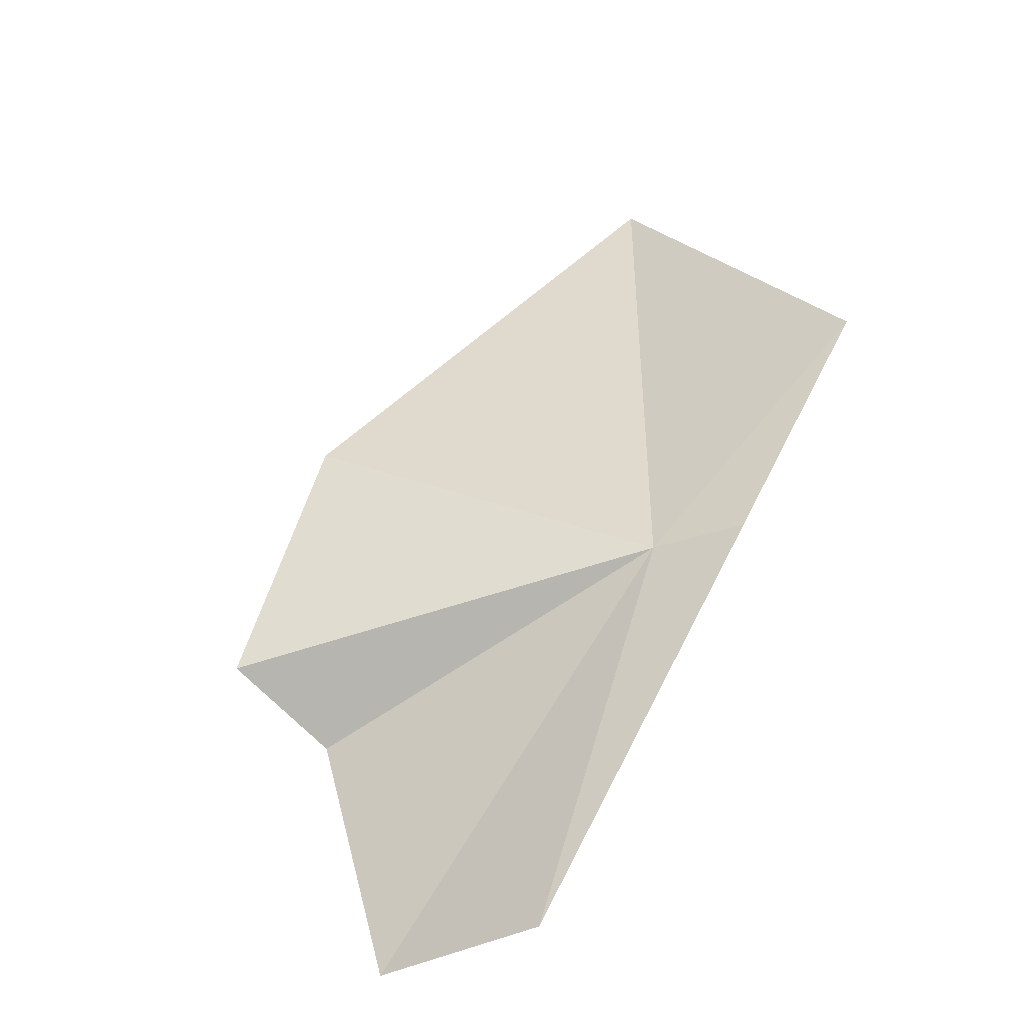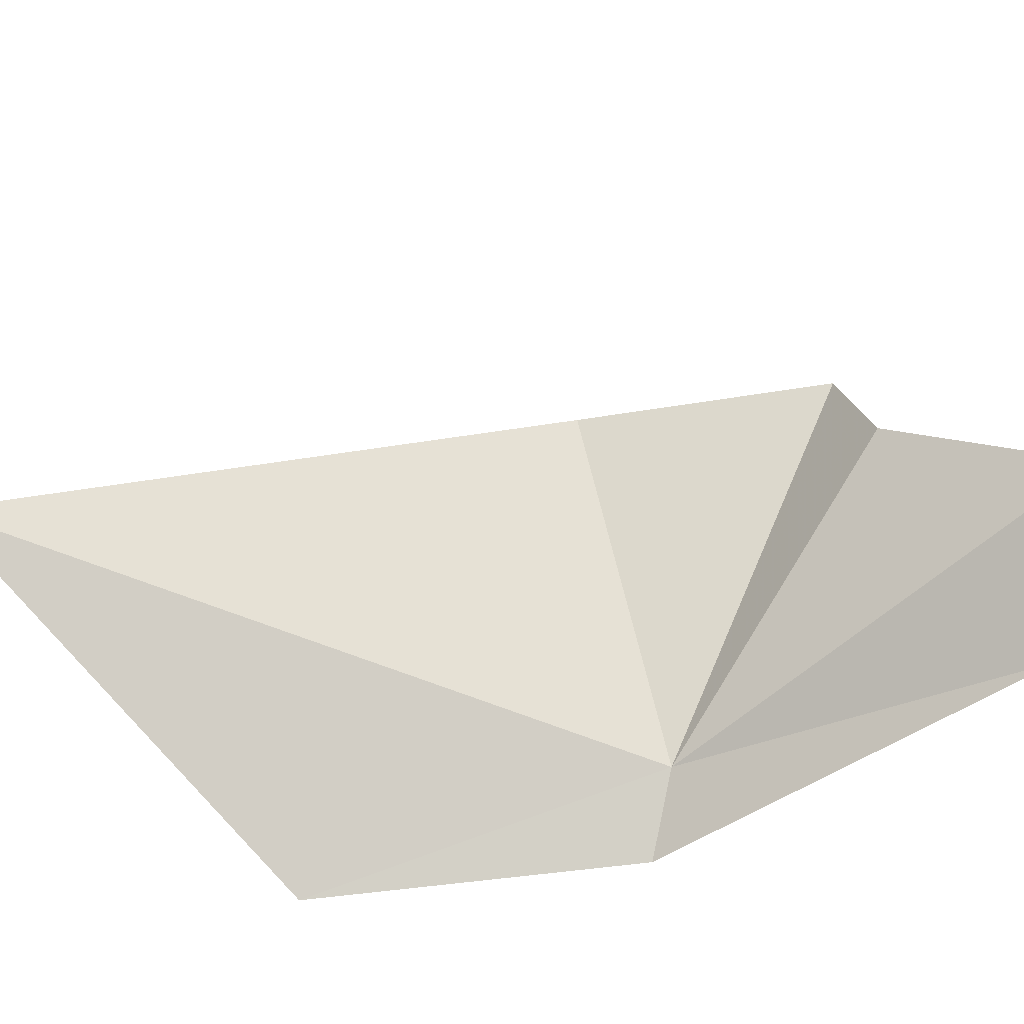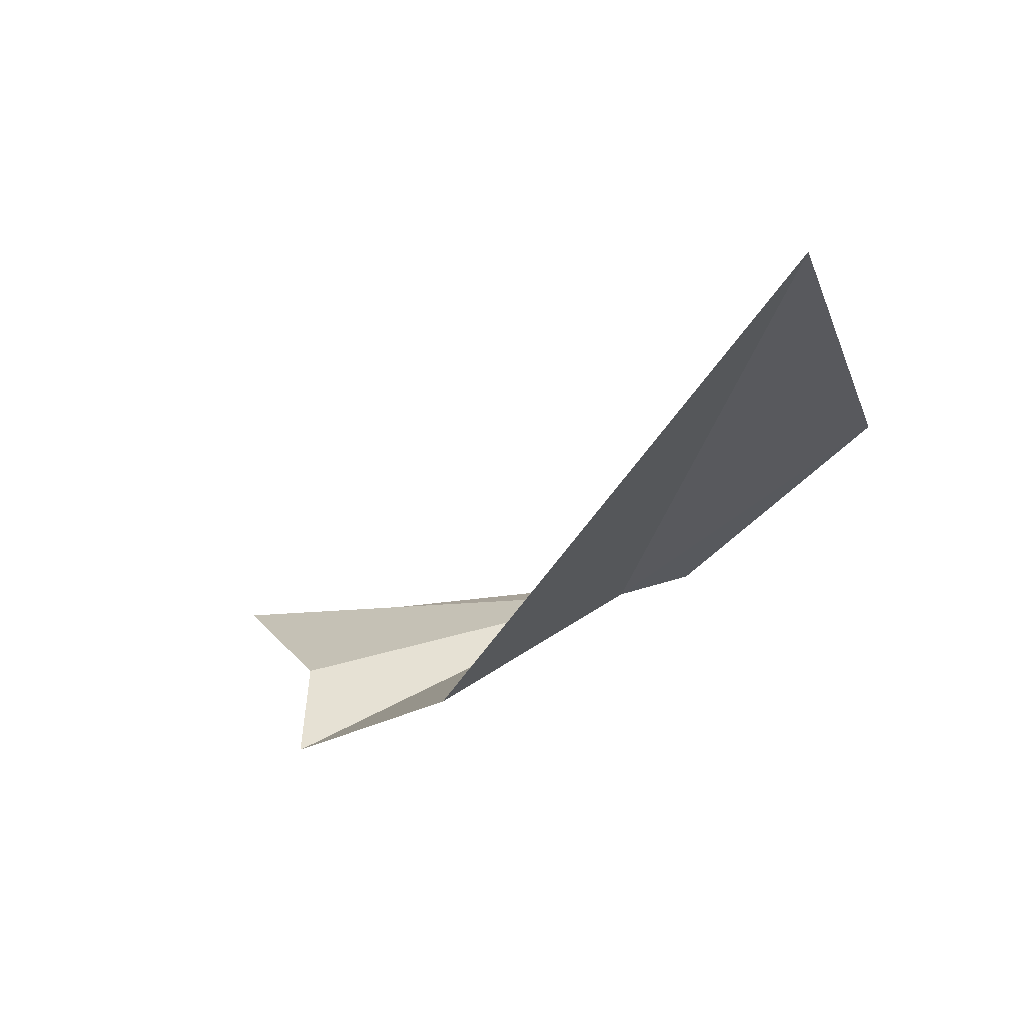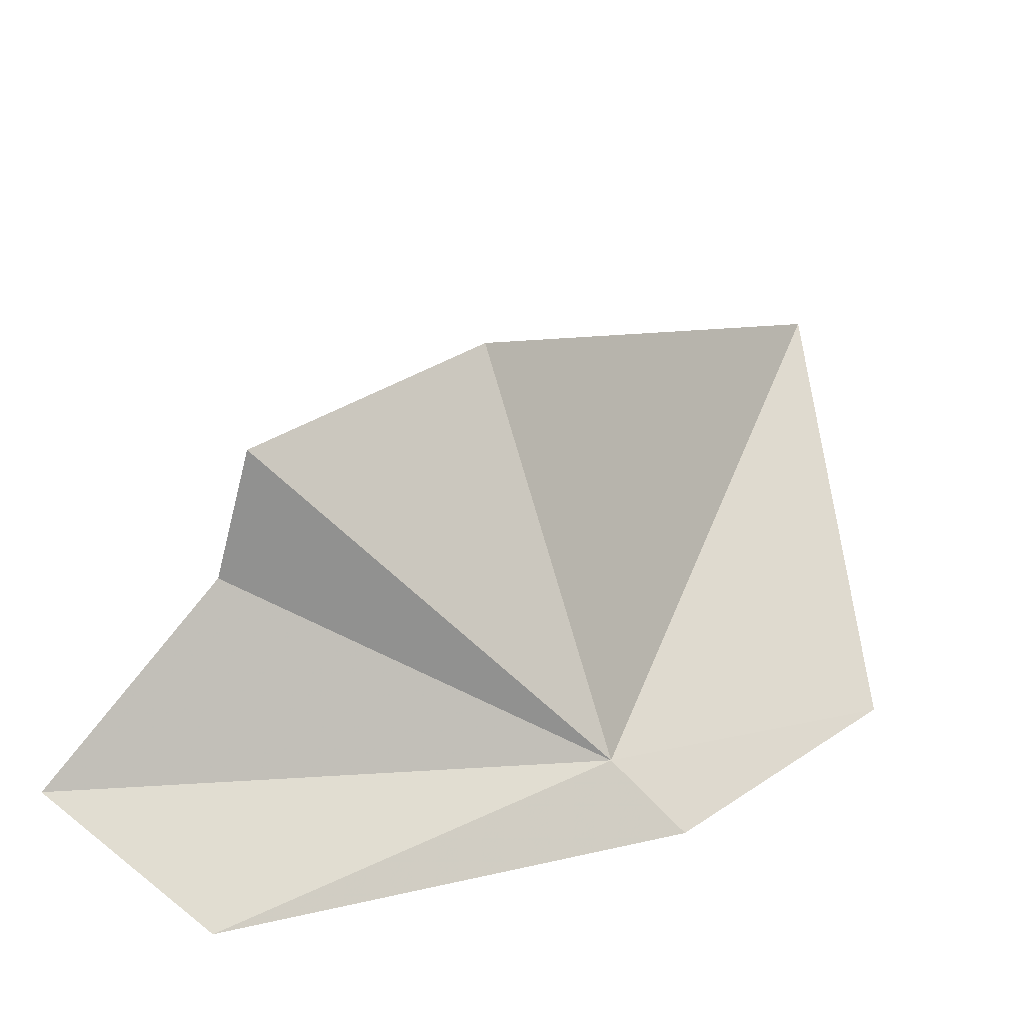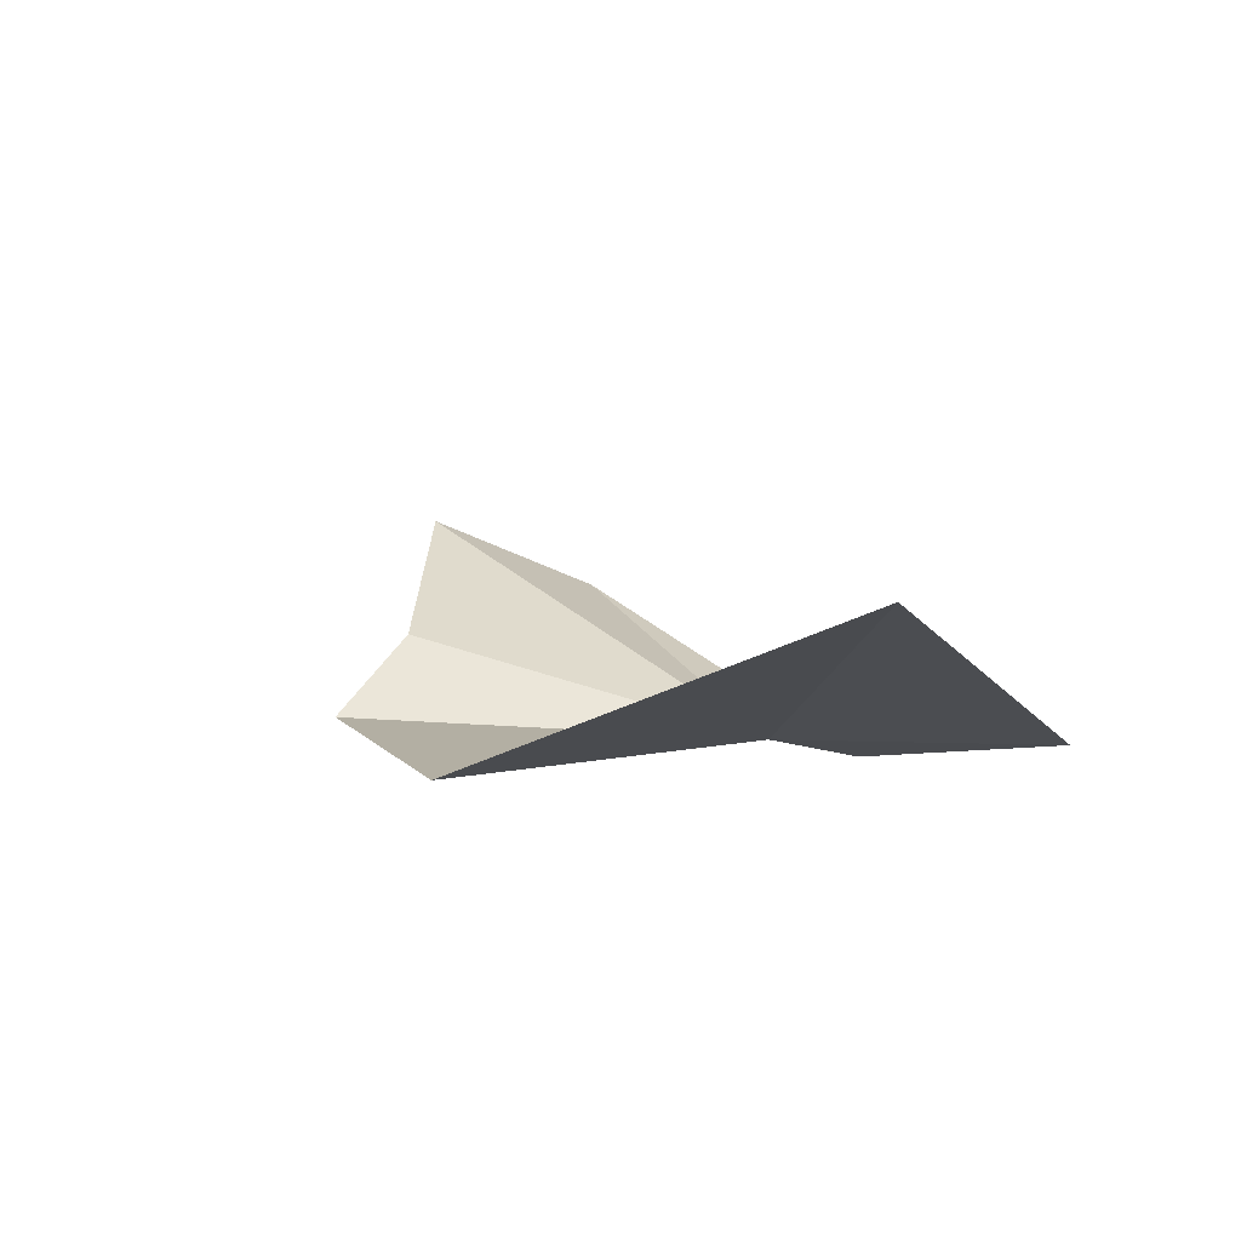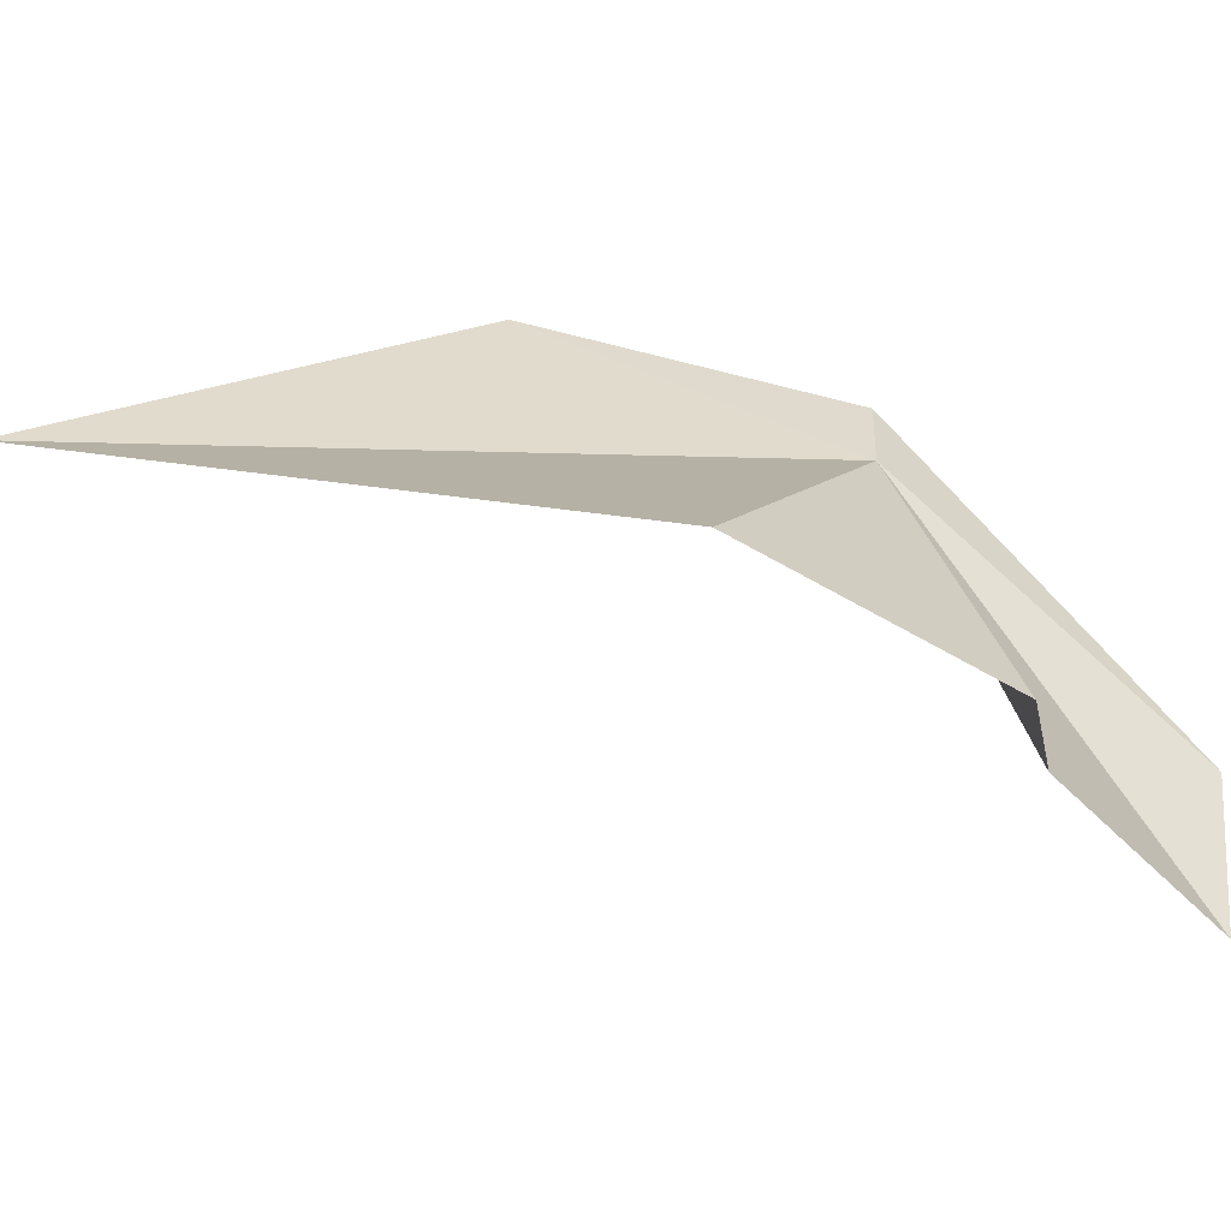
<metadata>
{"format":"obj","ext":"obj","renderer":"f3d","projection":"perspective","resolution":1024,"background":"white","views":[{"elev":-70.9,"azim":61.6,"up":"+Y"},{"elev":-58.3,"azim":-122.4,"up":"+Z"},{"elev":53.0,"azim":15.3,"up":"+Y"},{"elev":31.1,"azim":5.1,"up":"+Z"},{"elev":66.1,"azim":48.4,"up":"+Y"},{"elev":72.4,"azim":-103.8,"up":"+Z"}]}
</metadata>
<code>
v -8.279 22.21 28.66
v -12.56 19.36 28.08
v -14.58 20.13 29.34
v -12.79 21.86 31.19
v -12.41 22.1 32.75
v -7.365 21.95 27.84
v -4.951 25.75 27.09
v -6.058 31.86 29.68
v -10 24.7 32.86
f 1 2 3
f 1 4 5
f 1 7 6
f 1 8 7
f 1 9 8
f 1 5 9
f 1 6 2
f 1 3 4

</code>
